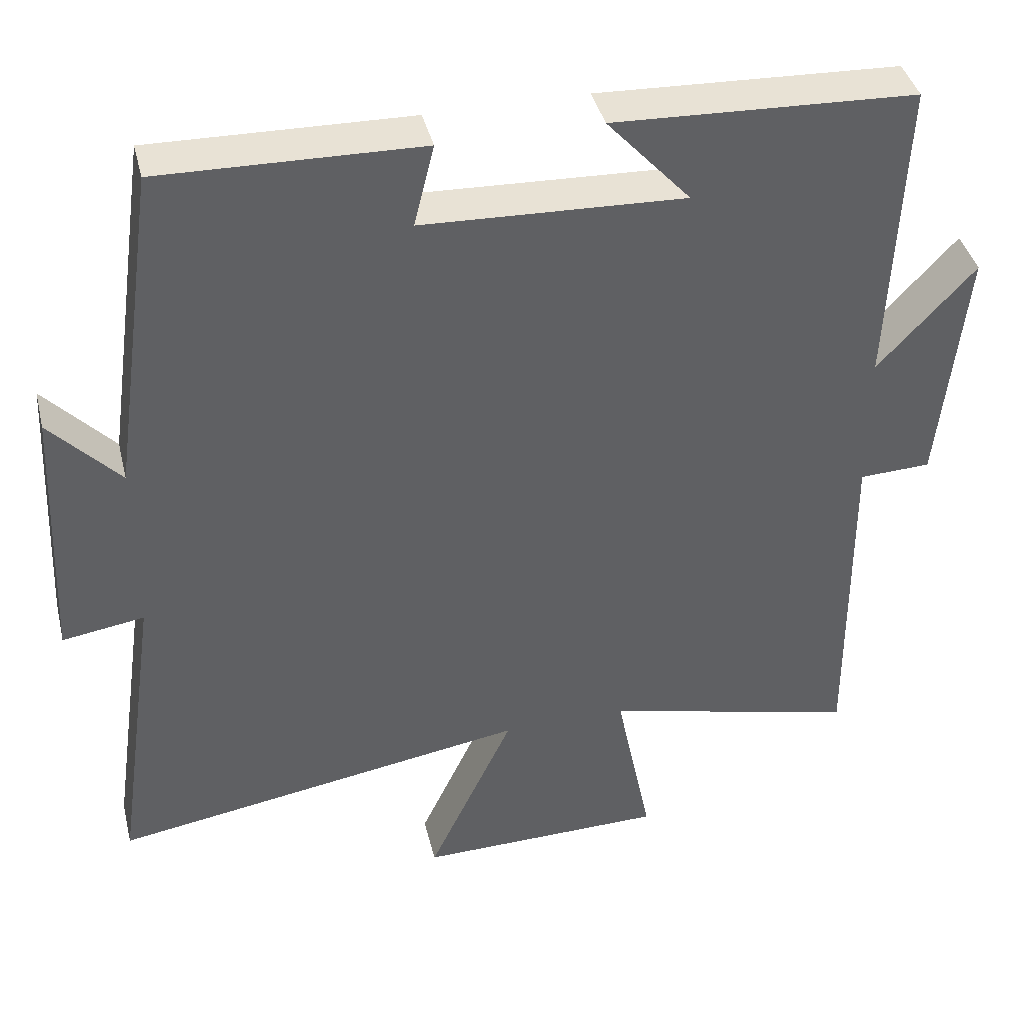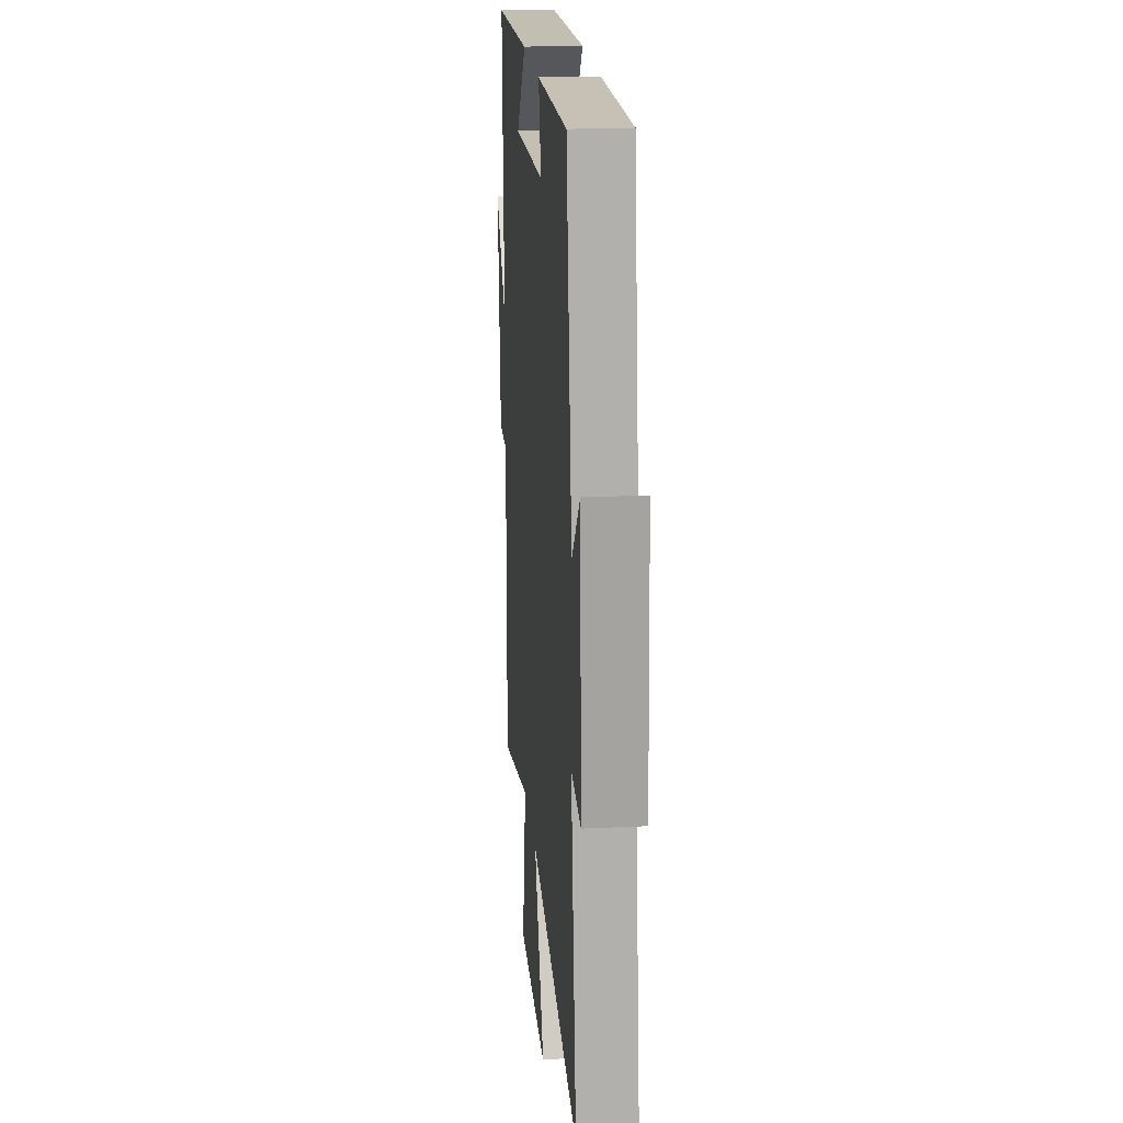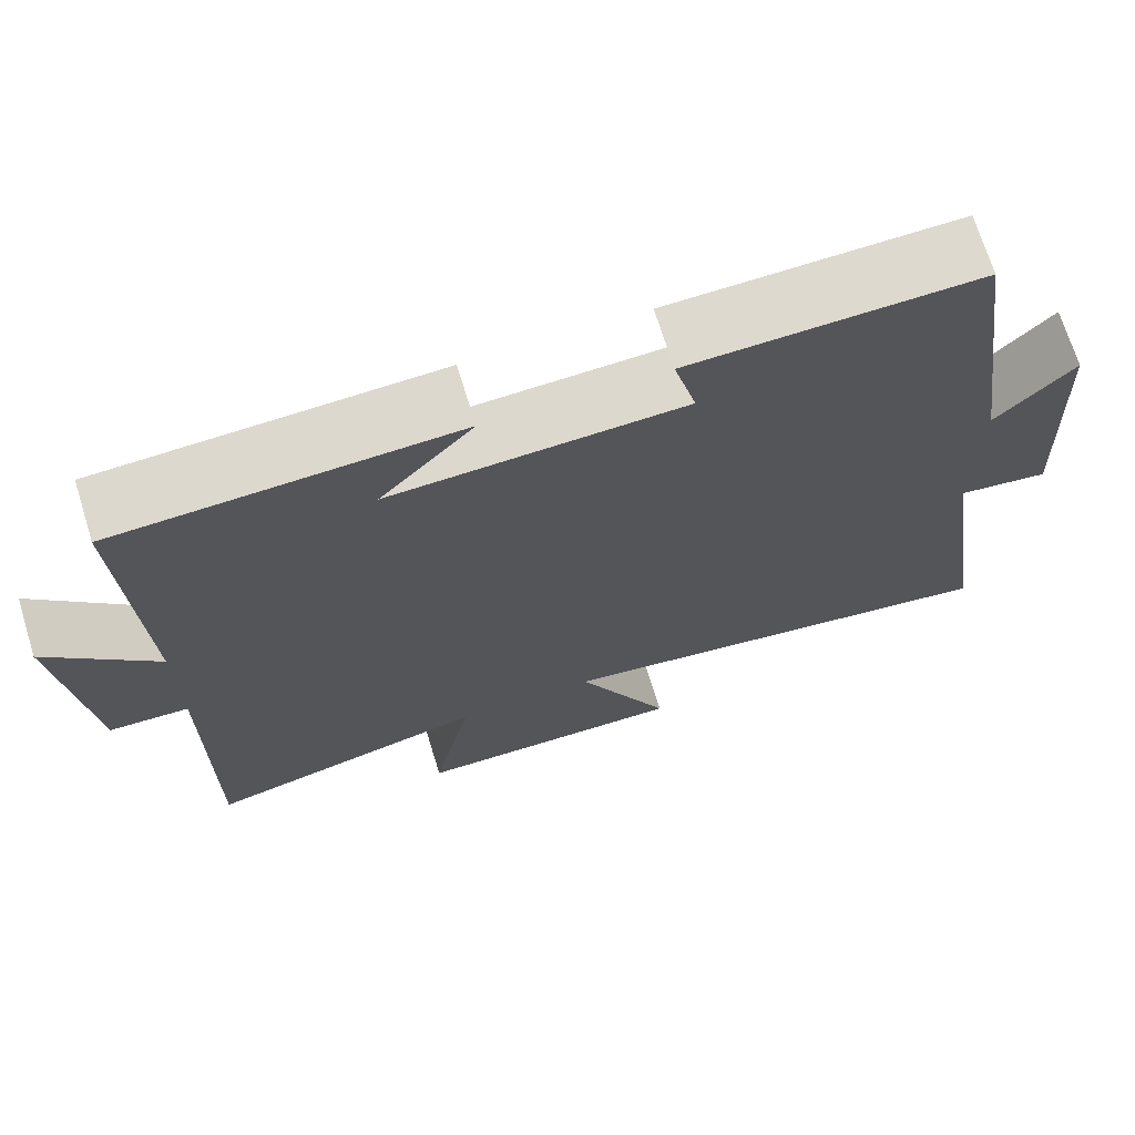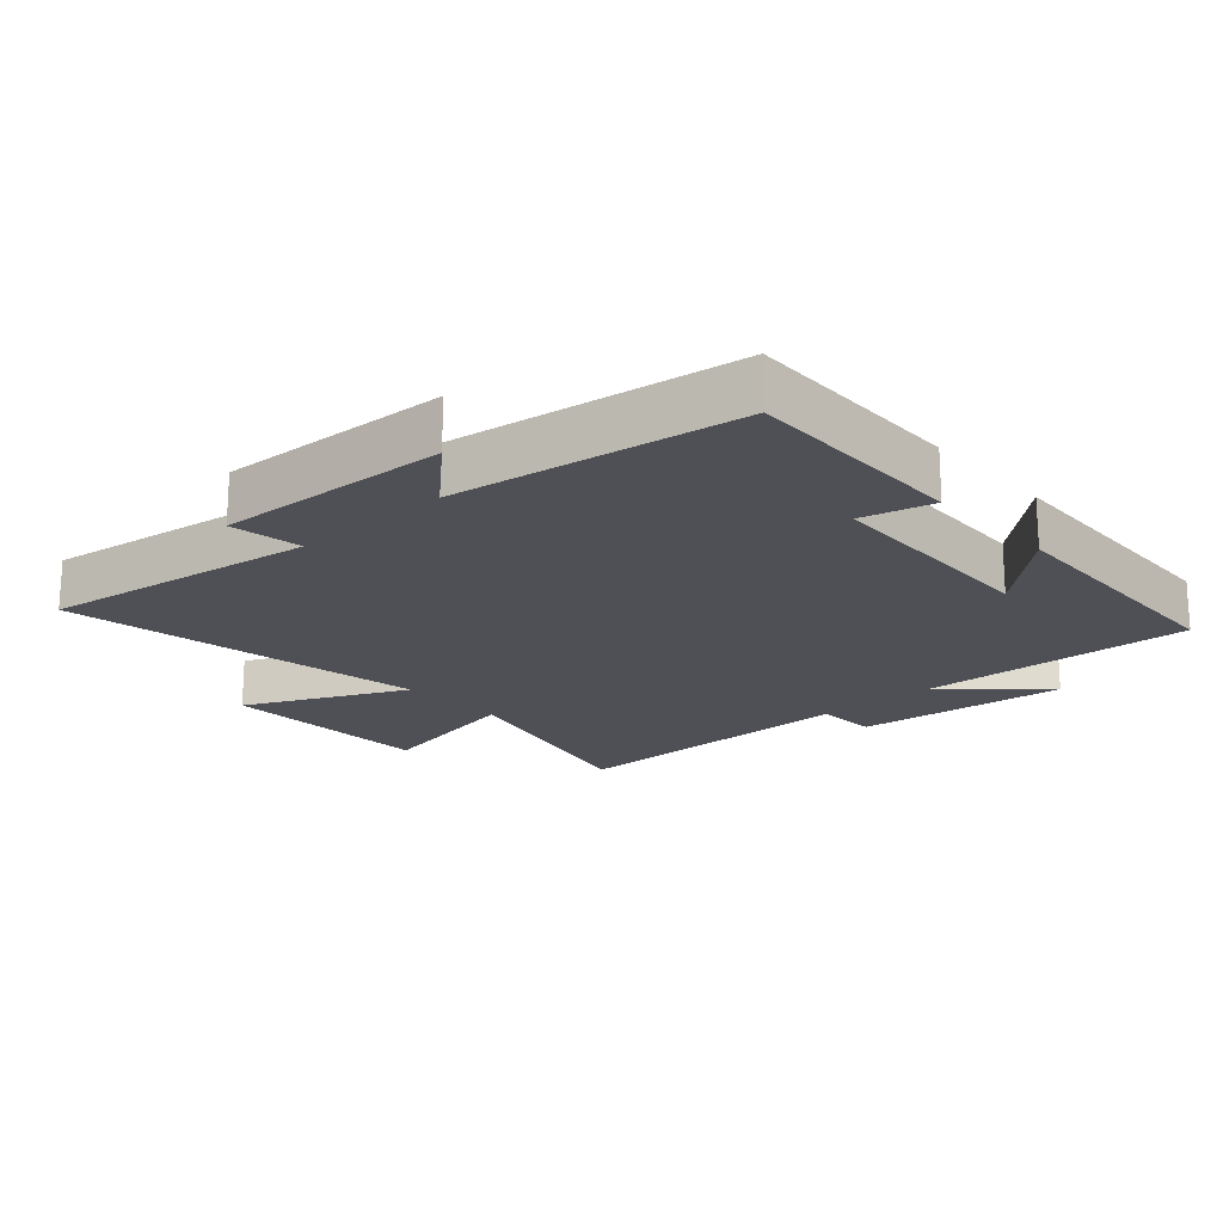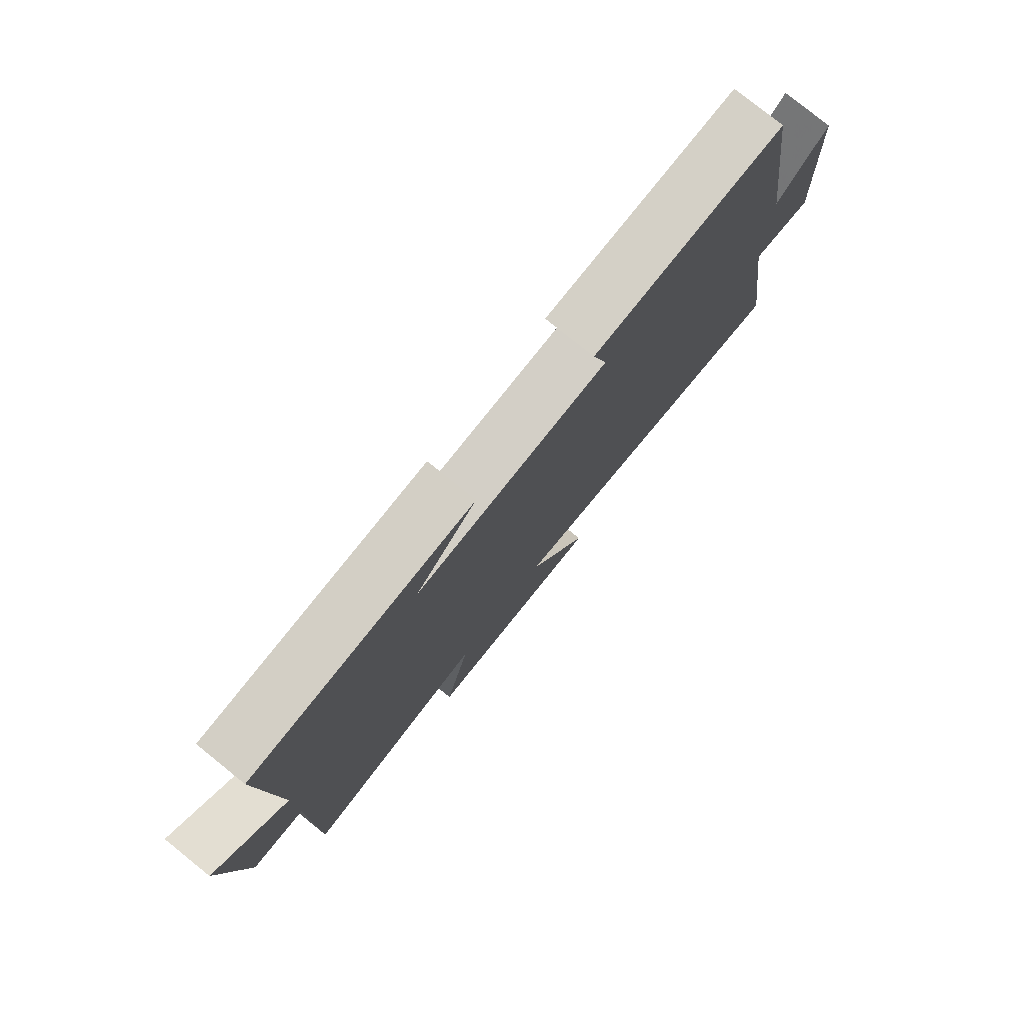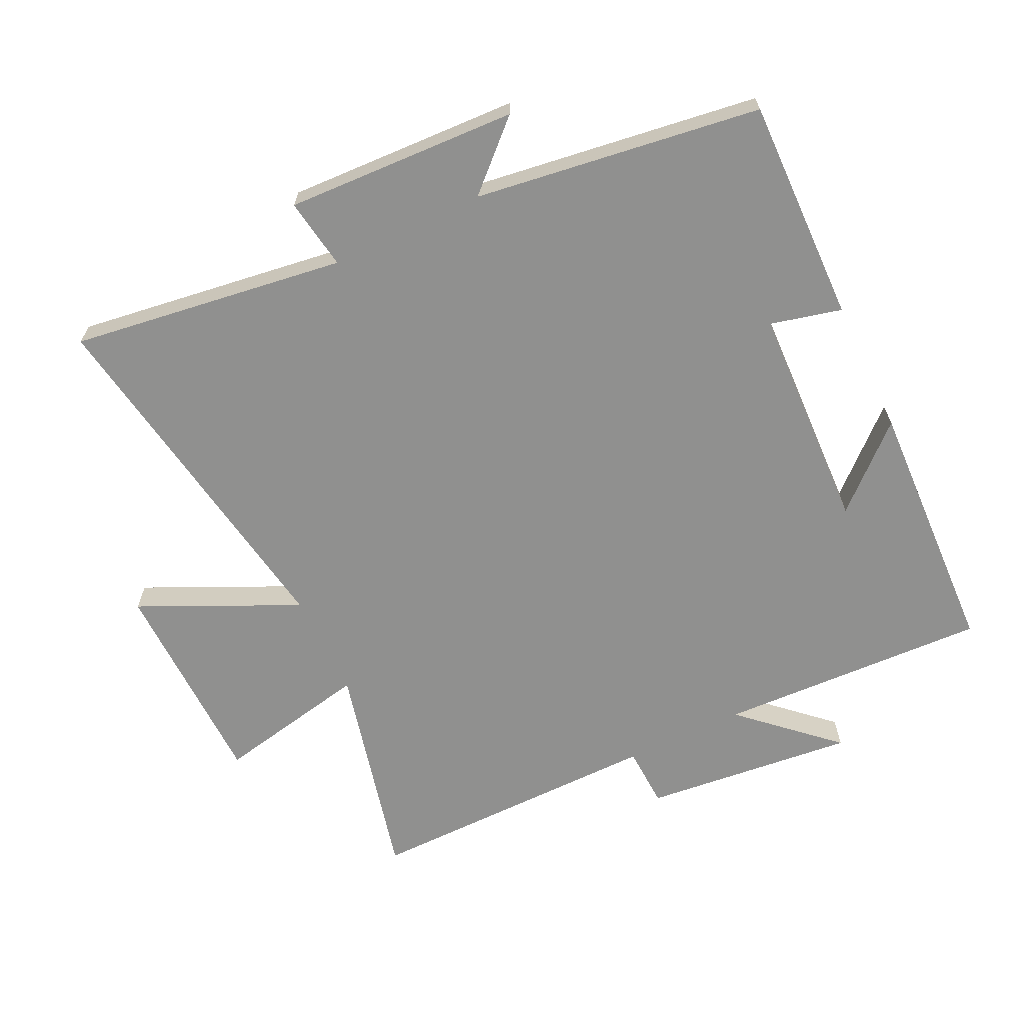
<metadata>
{"format":"obj","ext":"obj","renderer":"f3d","projection":"perspective","resolution":1024,"background":"white","views":[{"elev":40.4,"azim":-13.6,"up":"+Z"},{"elev":19.9,"azim":-95.1,"up":"+Z"},{"elev":70.7,"azim":162.8,"up":"+Z"},{"elev":-19.3,"azim":-48.0,"up":"+Y"},{"elev":79.1,"azim":128.8,"up":"+Z"},{"elev":-65.5,"azim":-64.3,"up":"+Y"}]}
</metadata>
<code>
v 0.518 0.07 0.483
v 0.5 0.07 0.067
v 0.629 0.07 0.207
v 0.595 0.07 -0.119
v 0.5 0.07 -0.123
v 0.503 0.07 -0.582
v 0.164 0.07 -0.5
v 0.212 0.07 -0.737
v -0.118 0.07 -0.743
v -0.004 0.07 -0.5
v -0.56 0.07 -0.591
v -0.5 0.07 -0.17
v -0.609 0.07 -0.187
v -0.593 0.07 0.169
v -0.5 0.07 0.07
v -0.438 0.07 0.508
v -0.093 0.07 0.5
v -0.12 0.07 0.391
v 0.228 0.07 0.377
v 0.117 0.07 0.5
v 0.518 0 0.483
v 0.5 0 0.067
v 0.629 0 0.207
v 0.595 0 -0.119
v 0.5 0 -0.123
v 0.503 0 -0.582
v 0.164 0 -0.5
v 0.212 0 -0.737
v -0.118 0 -0.743
v -0.004 0 -0.5
v -0.56 0 -0.591
v -0.5 0 -0.17
v -0.609 0 -0.187
v -0.593 0 0.169
v -0.5 0 0.07
v -0.438 0 0.508
v -0.093 0 0.5
v -0.12 0 0.391
v 0.228 0 0.377
v 0.117 0 0.5
f 19 20 1
f 15 16 17 18
f 15 18 19
f 12 13 14 15
f 12 15 19 1
f 10 11 12 1
f 7 8 9 10
f 5 6 7
f 5 7 10
f 2 3 4 5
f 2 5 10
f 1 2 10
f 21 40 39
f 38 37 36 35
f 39 38 35
f 35 34 33 32
f 21 39 35 32
f 21 32 31 30
f 30 29 28 27
f 27 26 25
f 30 27 25
f 25 24 23 22
f 30 25 22
f 30 22 21
f 1 21 22 2
f 2 22 23 3
f 3 23 24 4
f 4 24 25 5
f 5 25 26 6
f 6 26 27 7
f 7 27 28 8
f 8 28 29 9
f 9 29 30 10
f 10 30 31 11
f 11 31 32 12
f 12 32 33 13
f 13 33 34 14
f 14 34 35 15
f 15 35 36 16
f 16 36 37 17
f 17 37 38 18
f 18 38 39 19
f 19 39 40 20
f 20 40 21 1

</code>
